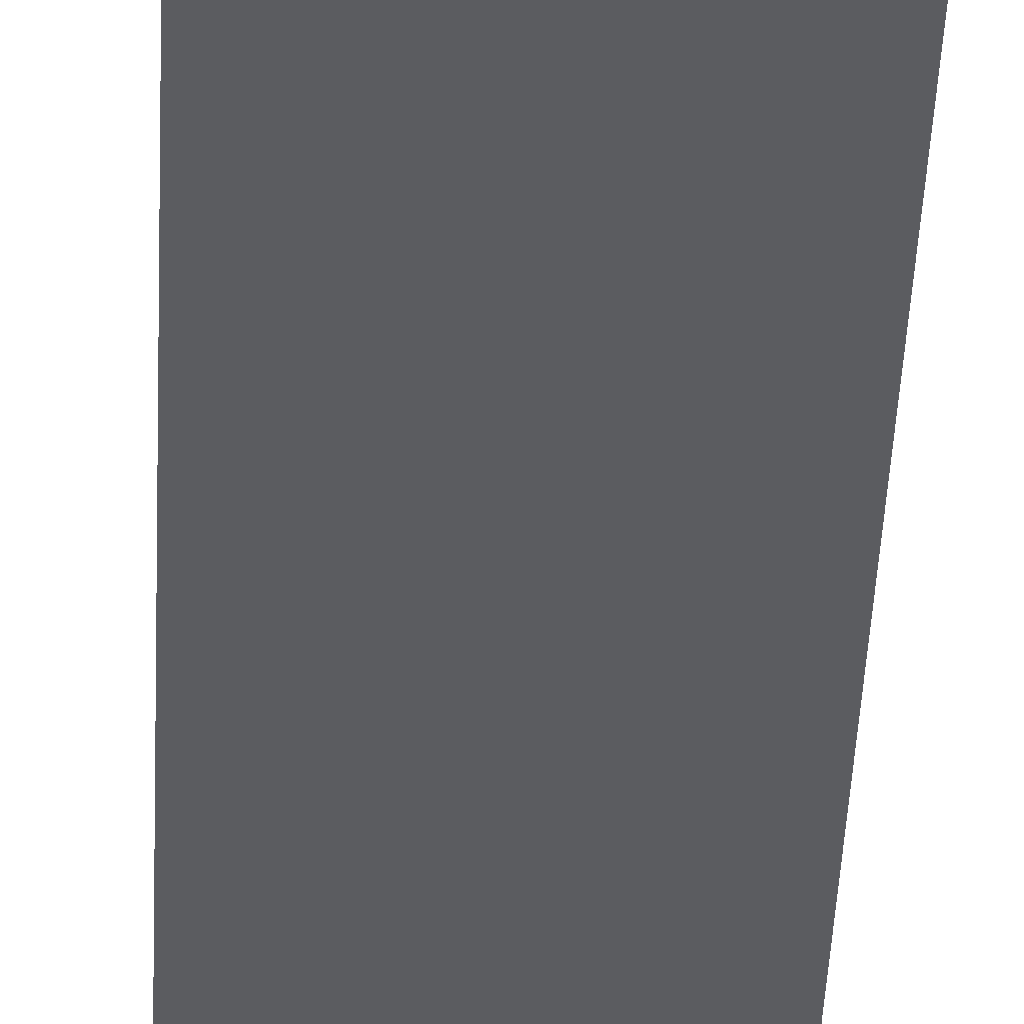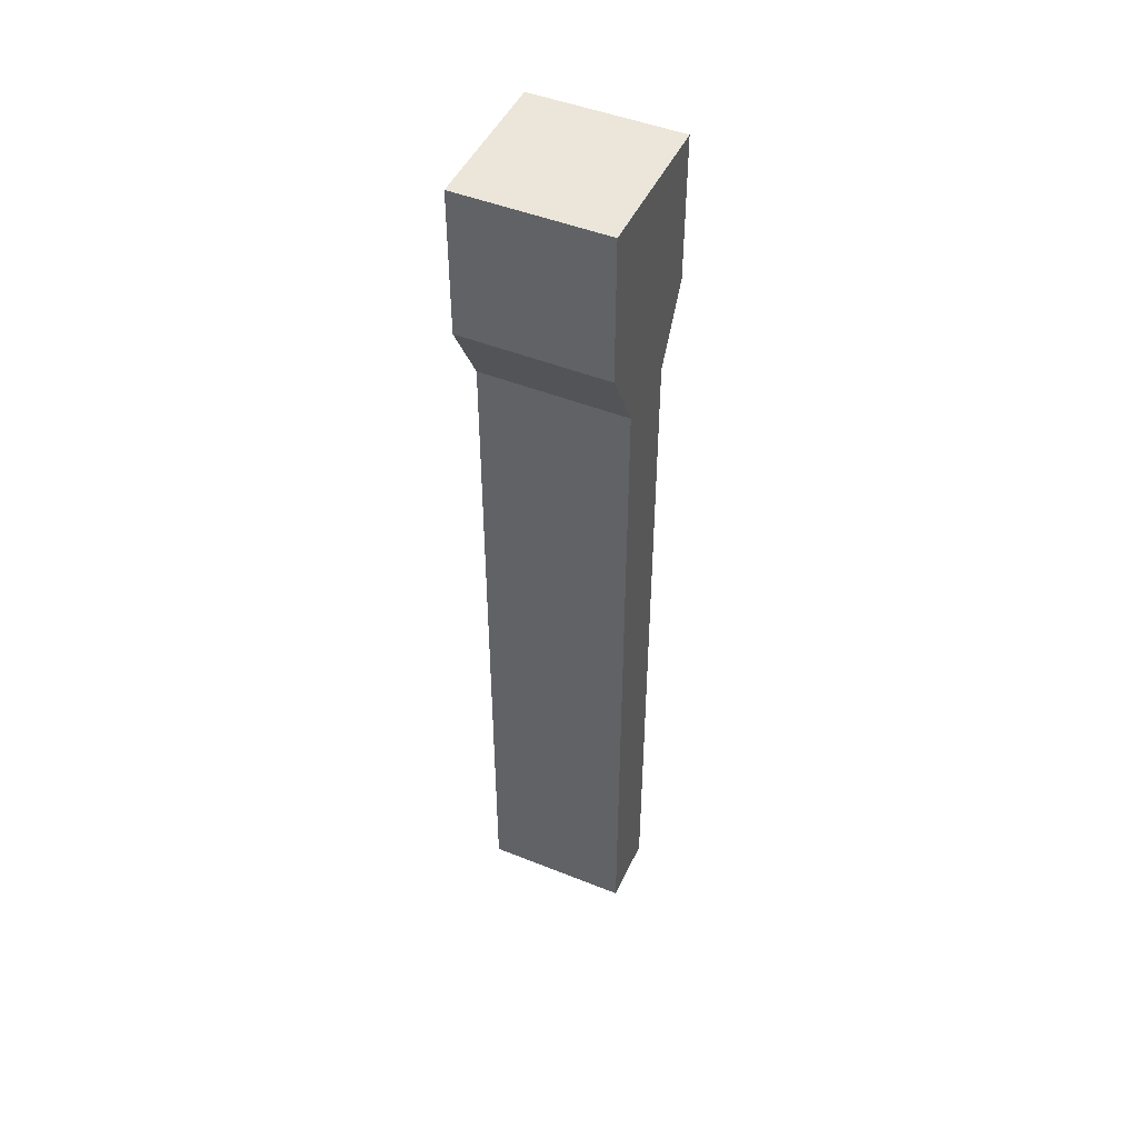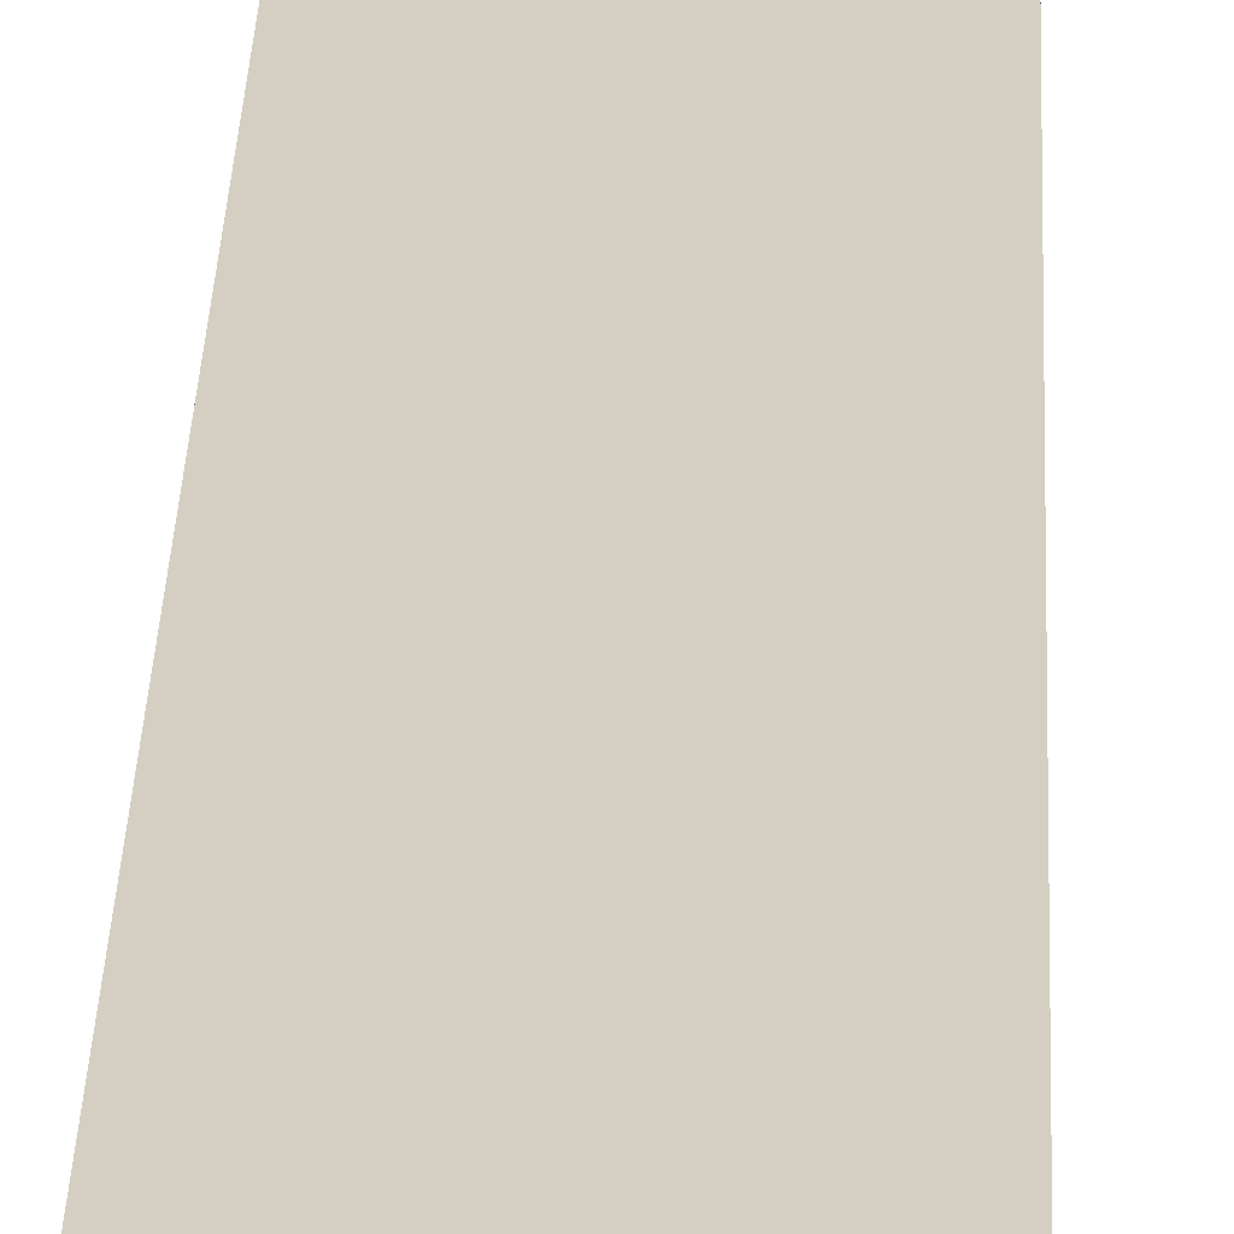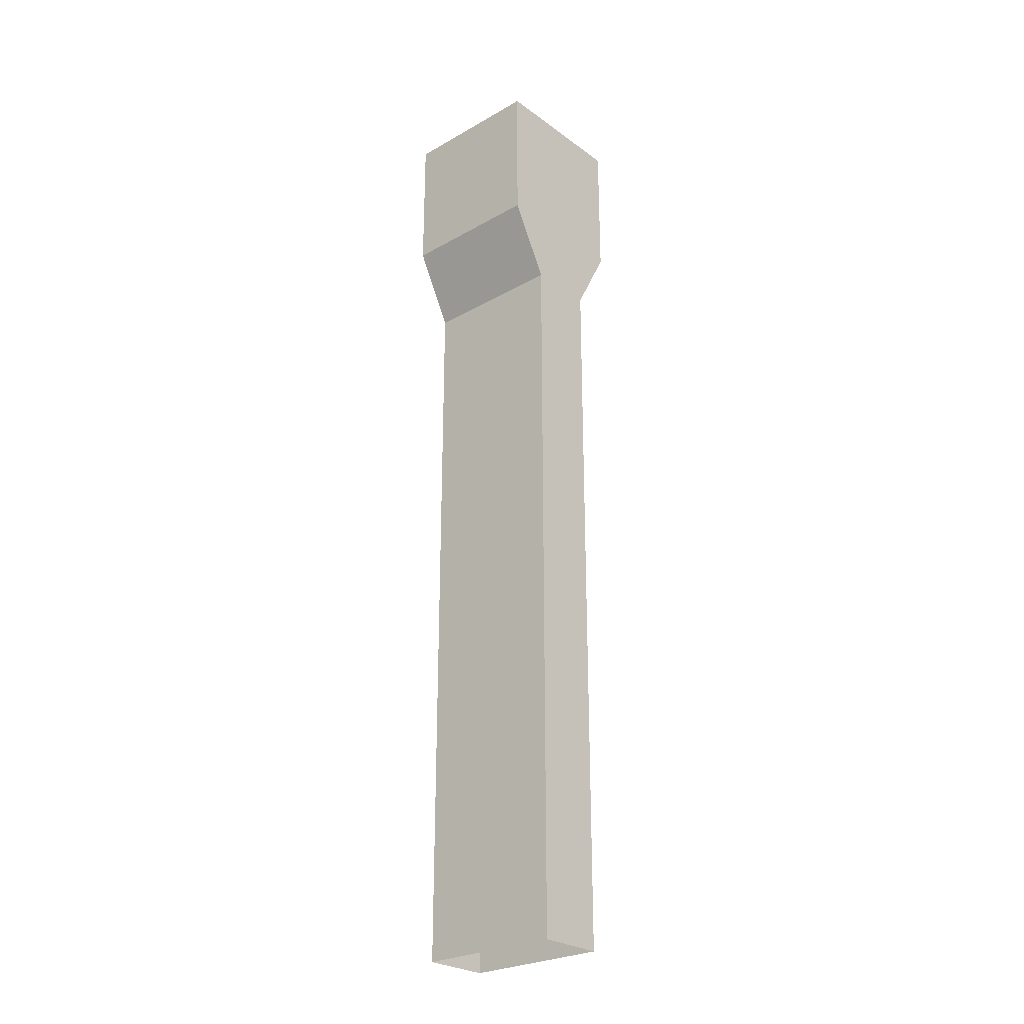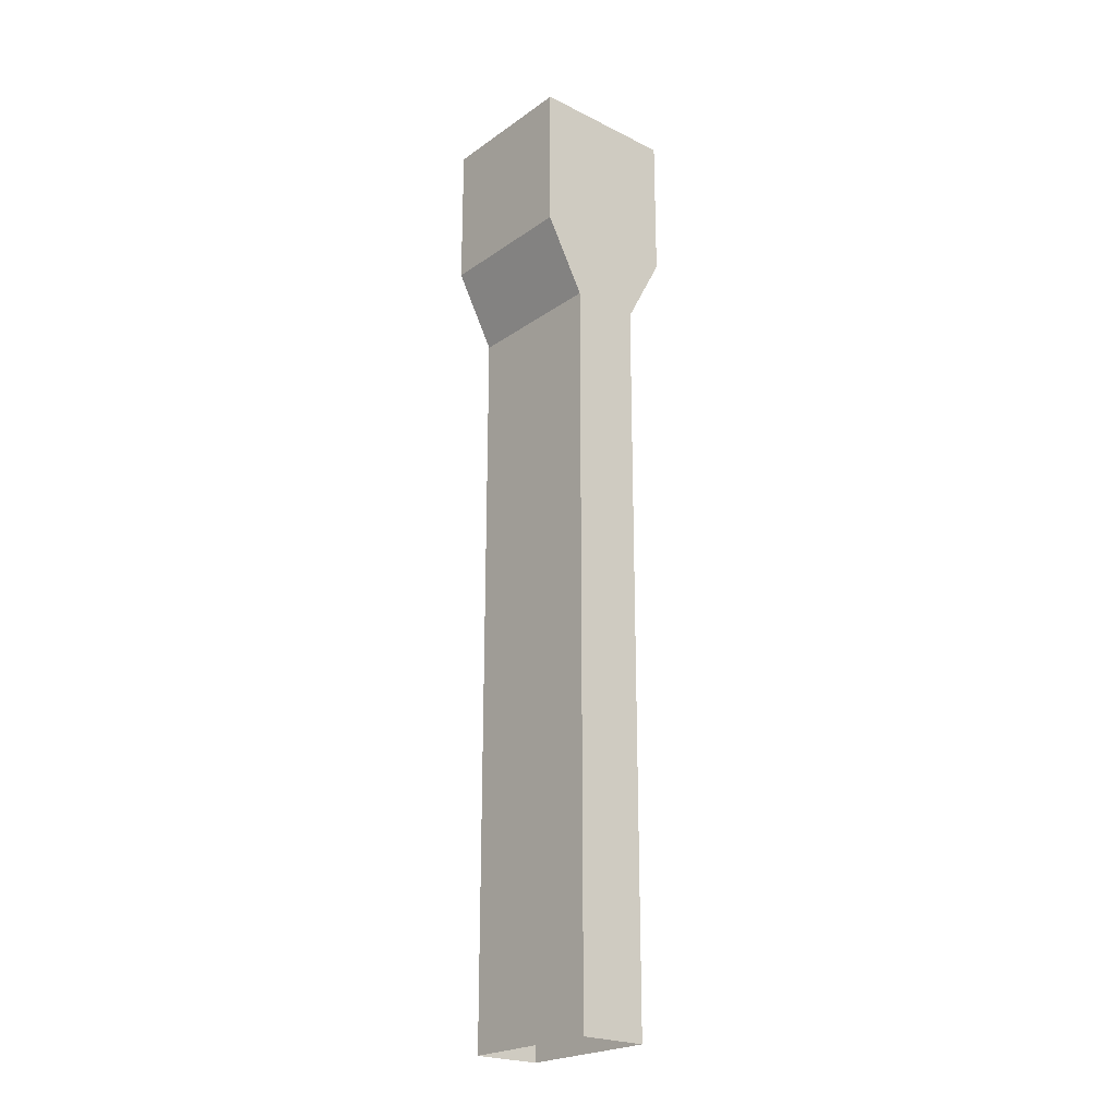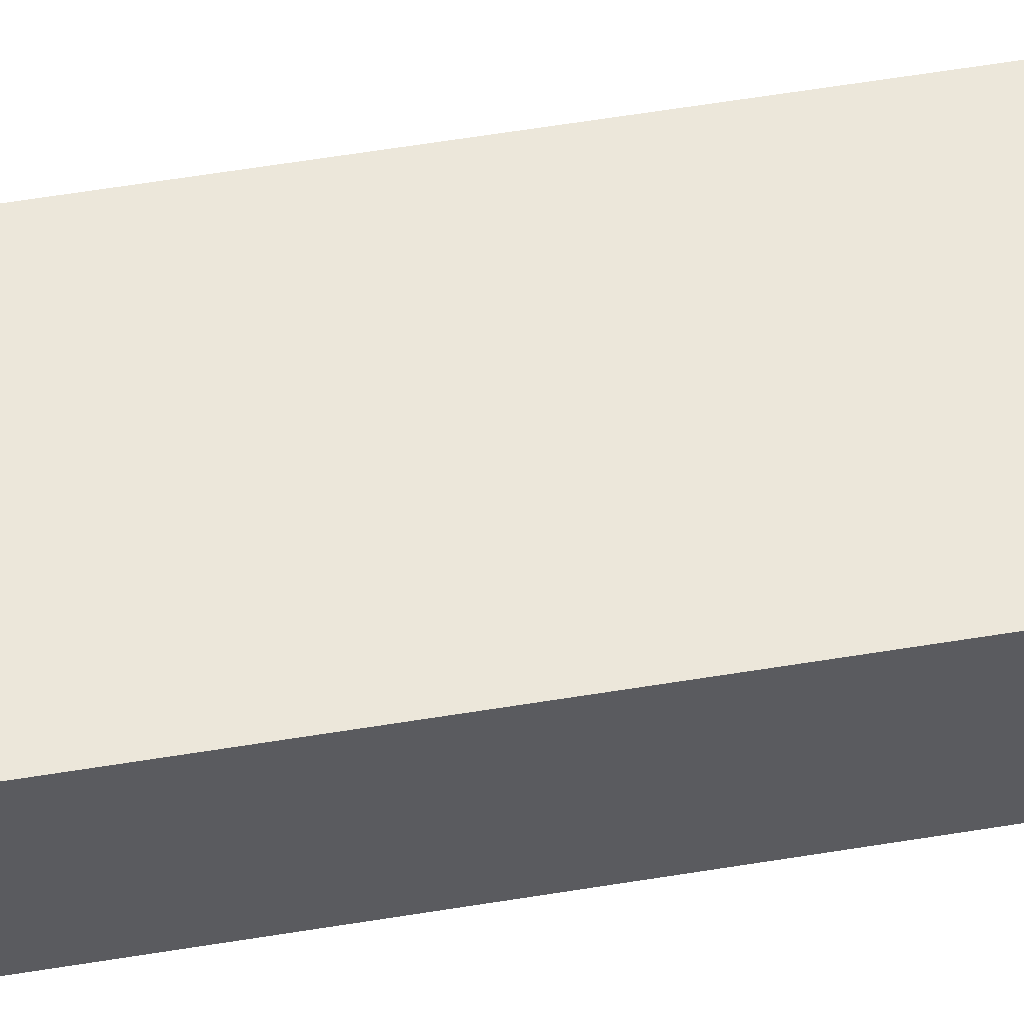
<metadata>
{"format":"obj","ext":"obj","renderer":"f3d","projection":"perspective","resolution":1024,"background":"white","views":[{"elev":-34.8,"azim":-2.1,"up":"+Z"},{"elev":47.5,"azim":-155.7,"up":"+Y"},{"elev":25.5,"azim":1.8,"up":"+Z"},{"elev":-26.6,"azim":41.6,"up":"+Y"},{"elev":-22.9,"azim":49.7,"up":"+Y"},{"elev":52.9,"azim":-100.3,"up":"+Z"}]}
</metadata>
<code>
g pb_Mesh306930
v 4 24 8
v -4 24 8
v 4 32 8
v -4 32 8
v -4 24 8
v -4 24 0
v -4 32 8
v -4 32 0
v -4 24 0
v 4 24 0
v -4 32 0
v 4 32 0
v 4 24 0
v 4 24 8
v 4 32 0
v 4 32 8
v 4 32 8
v -4 32 8
v 4 32 0
v -4 32 0
v 4 24 0
v -4 24 0
v 4 20 2.141
v -4 20 2.141
v 4 20 5.859
v 4 20 2.141
v -4 20 2.141
v -4 20 5.859
v -4 24 8
v 4 24 8
v -4 20 5.859
v 4 20 5.859
v 4 20 2.141
v -4 20 2.141
v 4 -20 2.141
v -4 -20 2.141
v 4 -20 5.859
v 4 -20 2.141
v -4 -20 2.141
v -4 -20 5.859
v -4 20 5.859
v 4 20 5.859
v -4 -20 5.859
v 4 -20 5.859
g pb_Mesh306930_0
g pb_Mesh306930_1
f 3 2 1
f 3 4 2
f 7 6 5
f 7 8 6
f 11 10 9
f 11 12 10
f 15 14 13
f 15 16 14
f 19 18 17
f 19 20 18
f 23 22 21
f 23 24 22
f 25 13 14
f 25 26 13
f 27 5 6
f 27 28 5
f 31 30 29
f 31 32 30
f 35 34 33
f 35 36 34
f 37 26 25
f 37 38 26
f 39 28 27
f 39 40 28
f 43 42 41
f 43 44 42

</code>
